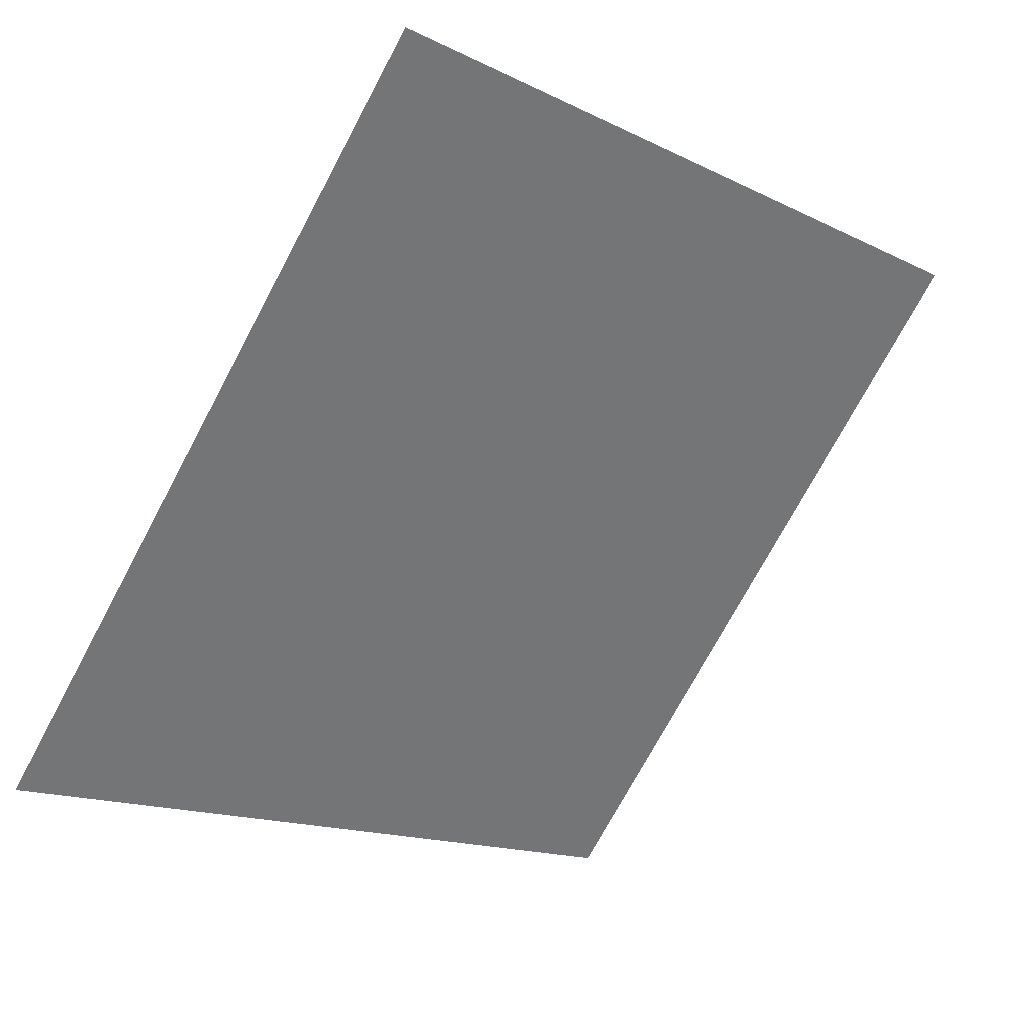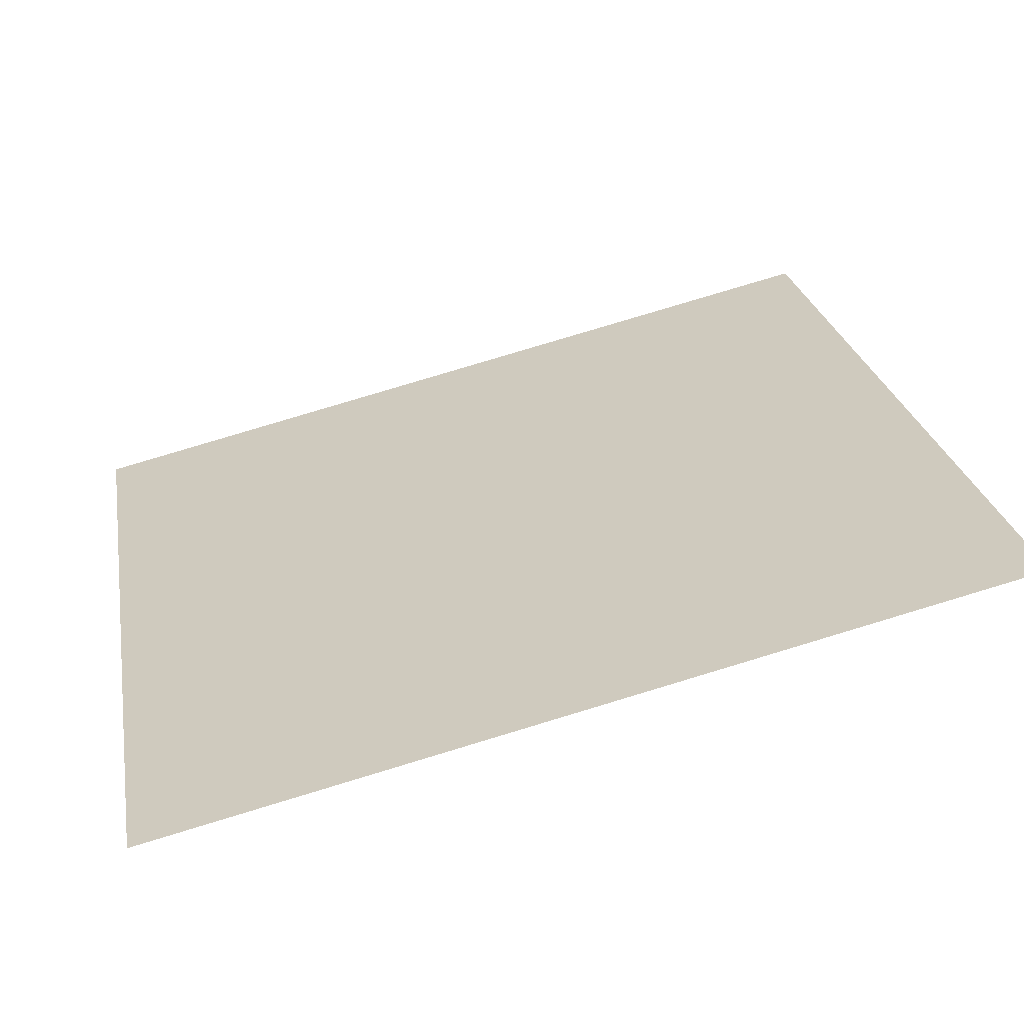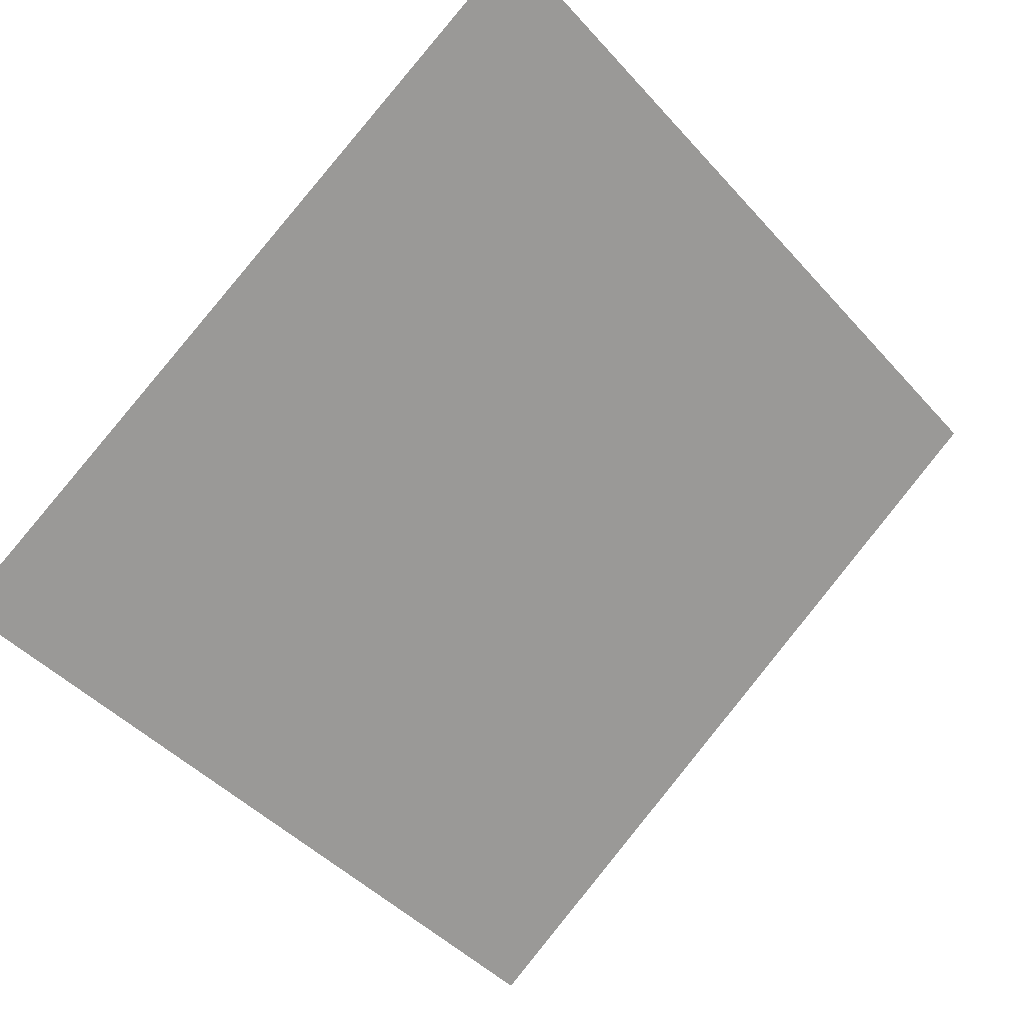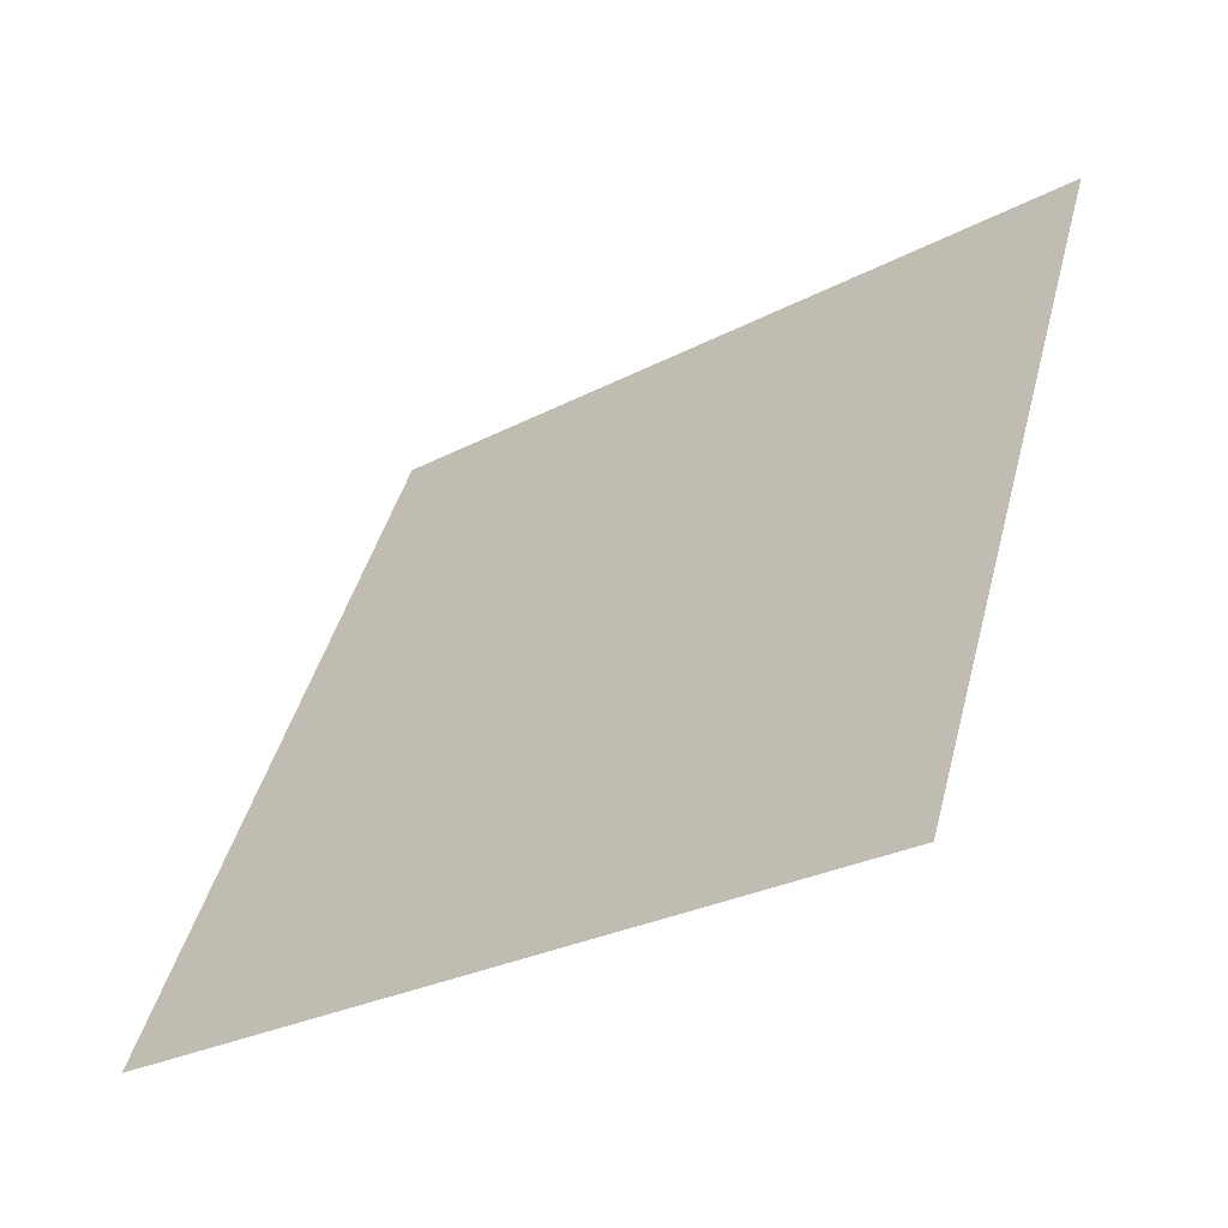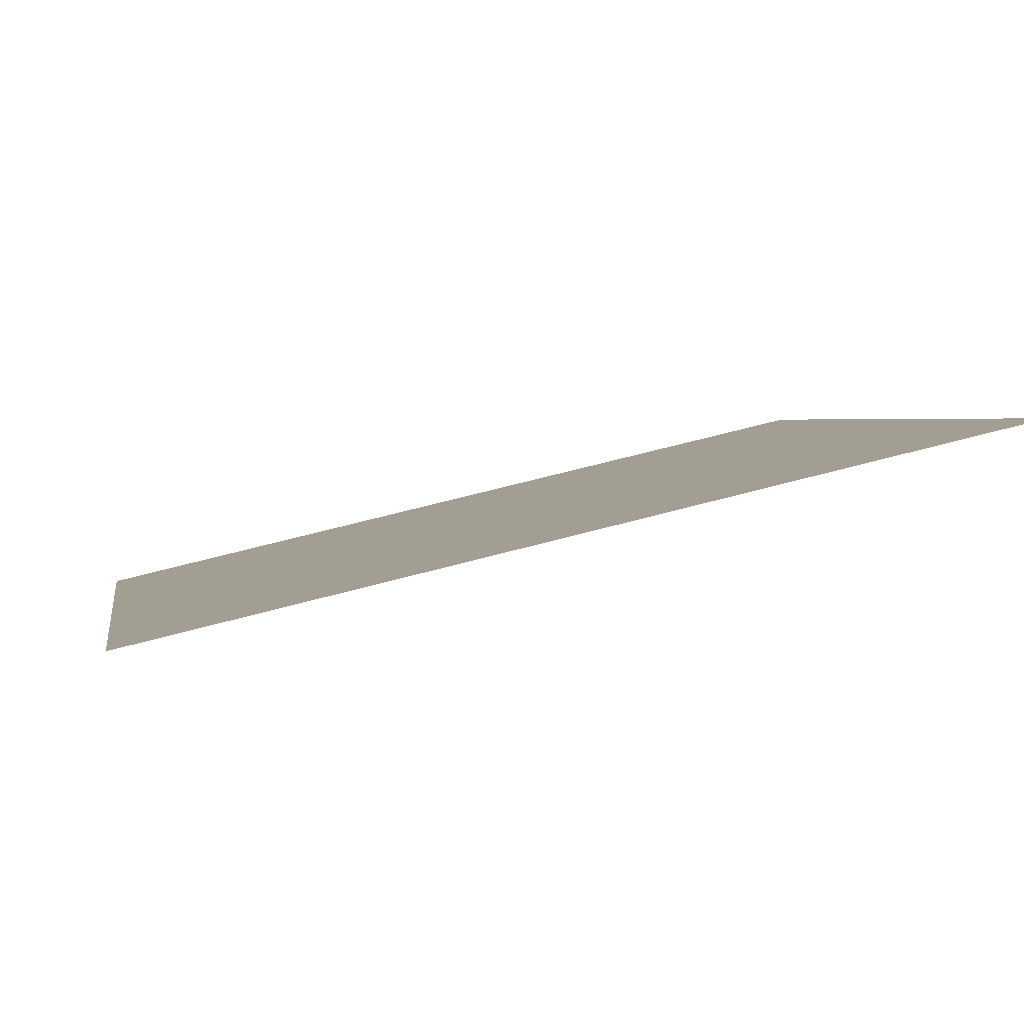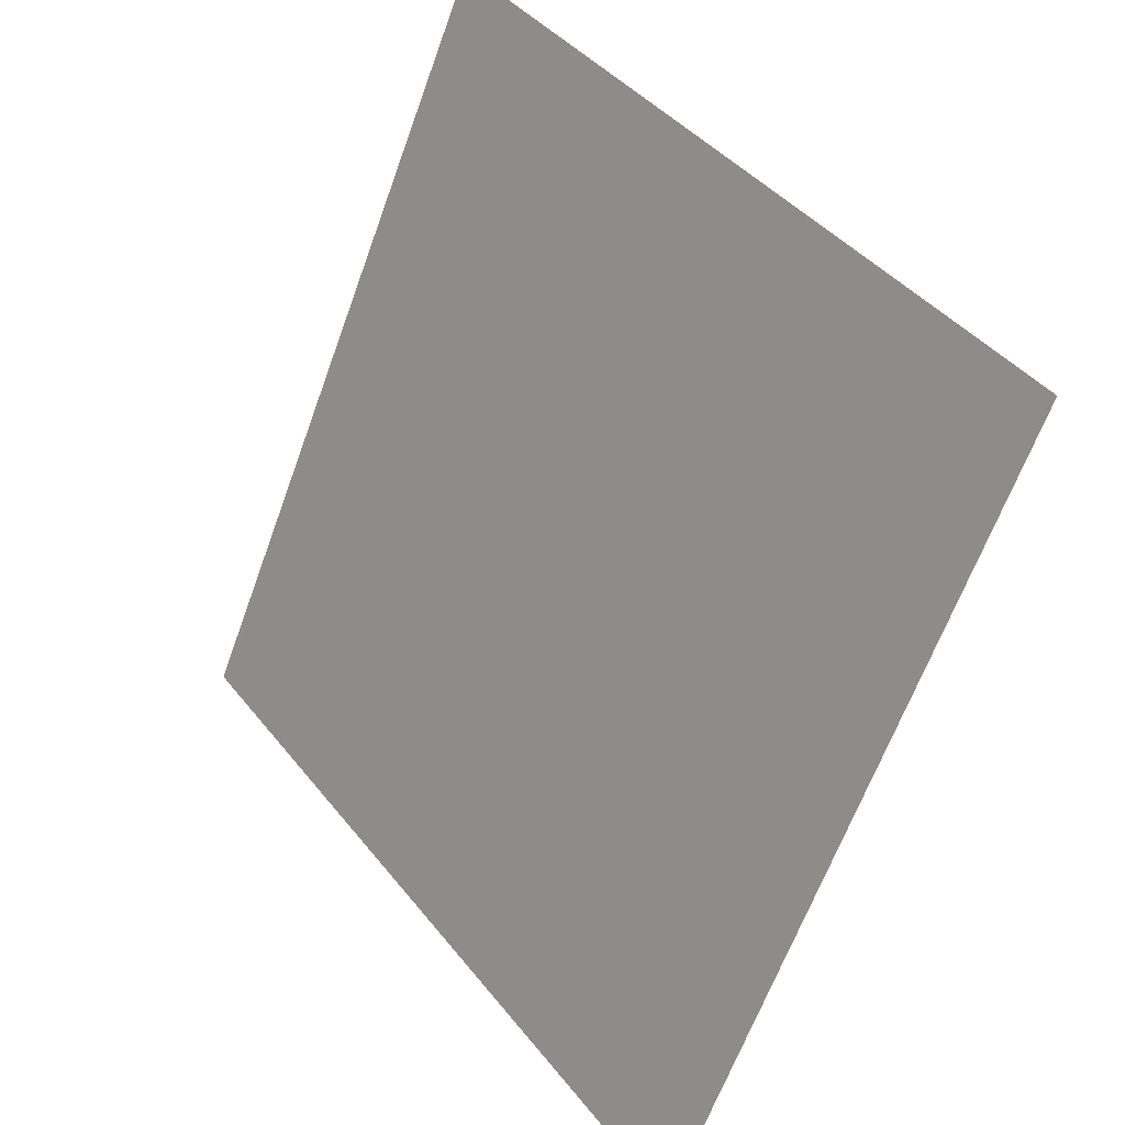
<metadata>
{"format":"obj","ext":"obj","renderer":"f3d","projection":"perspective","resolution":1024,"background":"white","views":[{"elev":-72.5,"azim":-117.7,"up":"+Y"},{"elev":78.6,"azim":161.9,"up":"+Z"},{"elev":-43.3,"azim":-50.6,"up":"+Y"},{"elev":45.0,"azim":-75.1,"up":"+Y"},{"elev":56.5,"azim":162.6,"up":"+Z"},{"elev":-63.2,"azim":-111.2,"up":"+Z"}]}
</metadata>
<code>
v 0.1441 0.7707 0.49
v 0.1375 0.7709 0.4901
v 0.1377 0.7748 0.4954
v 0.1442 0.7746 0.4953
f 4 3 2 1

</code>
